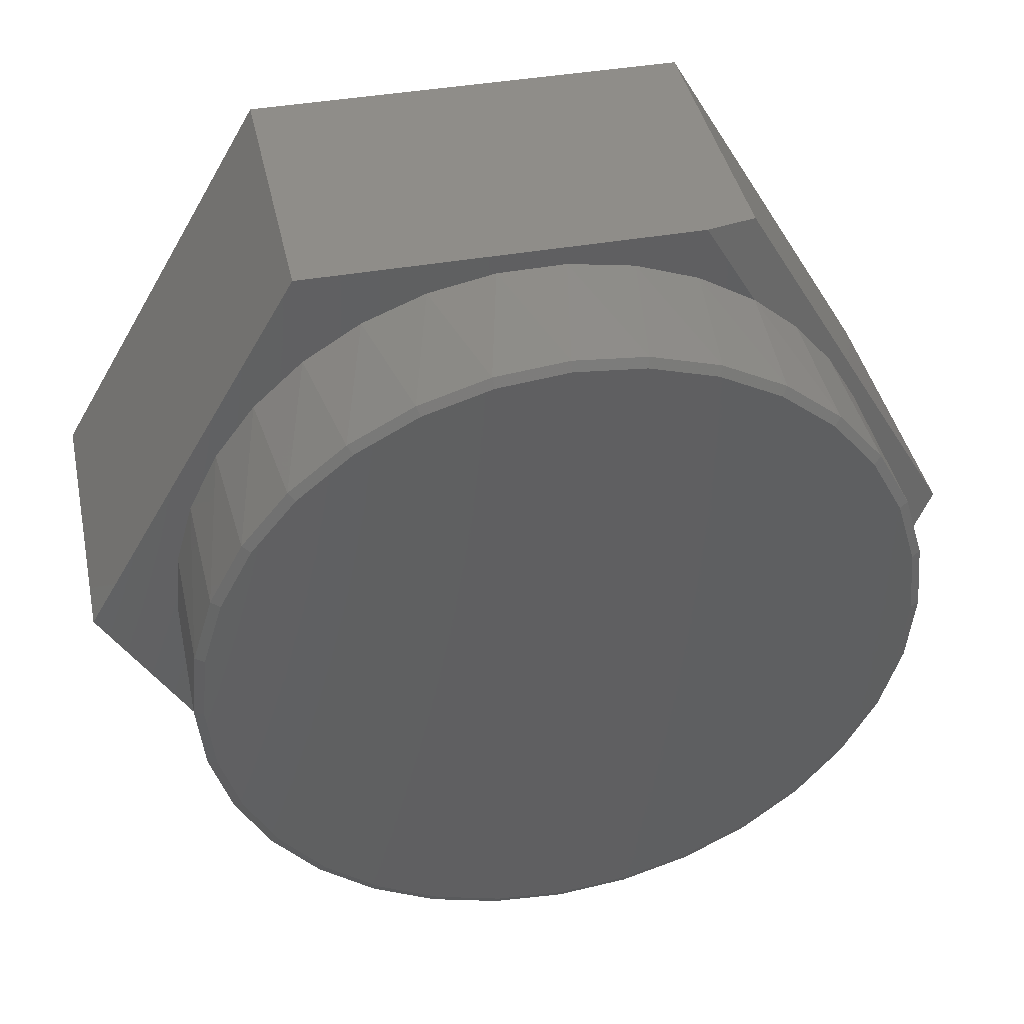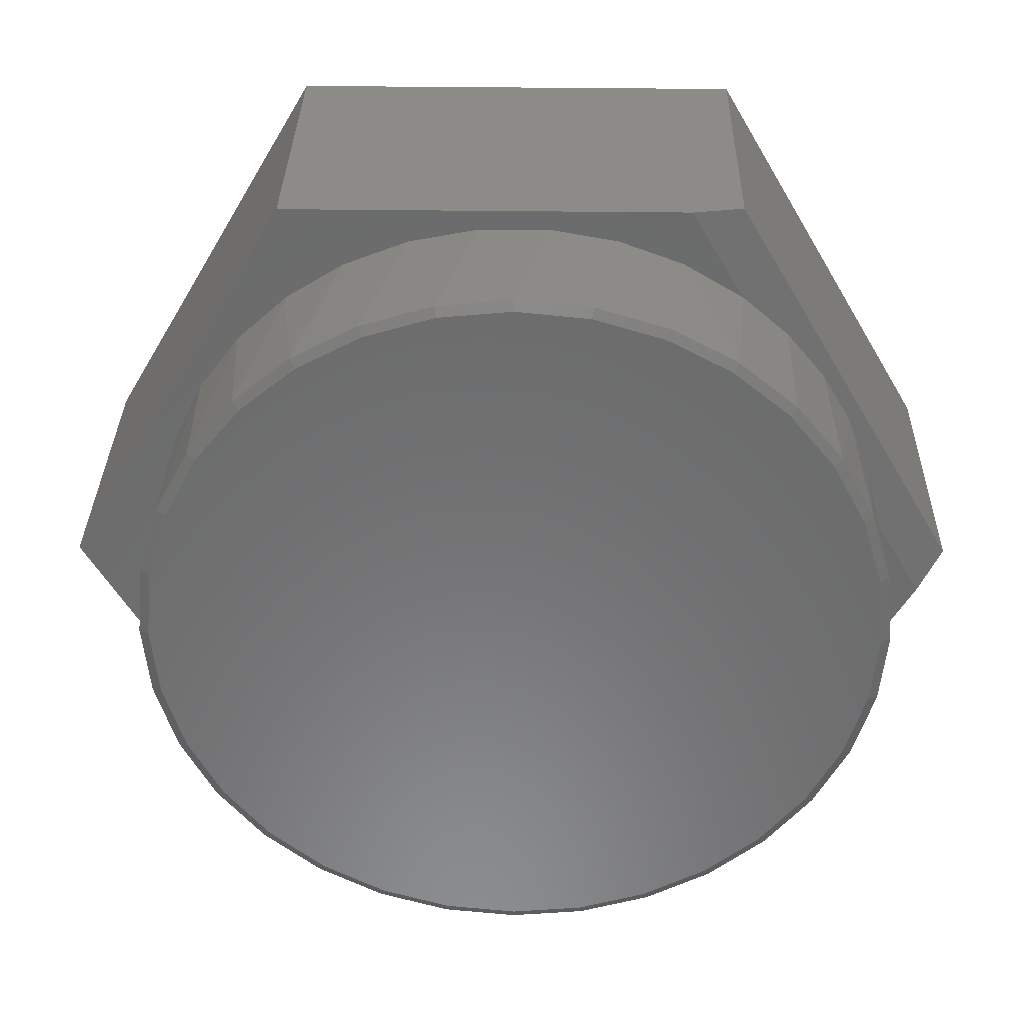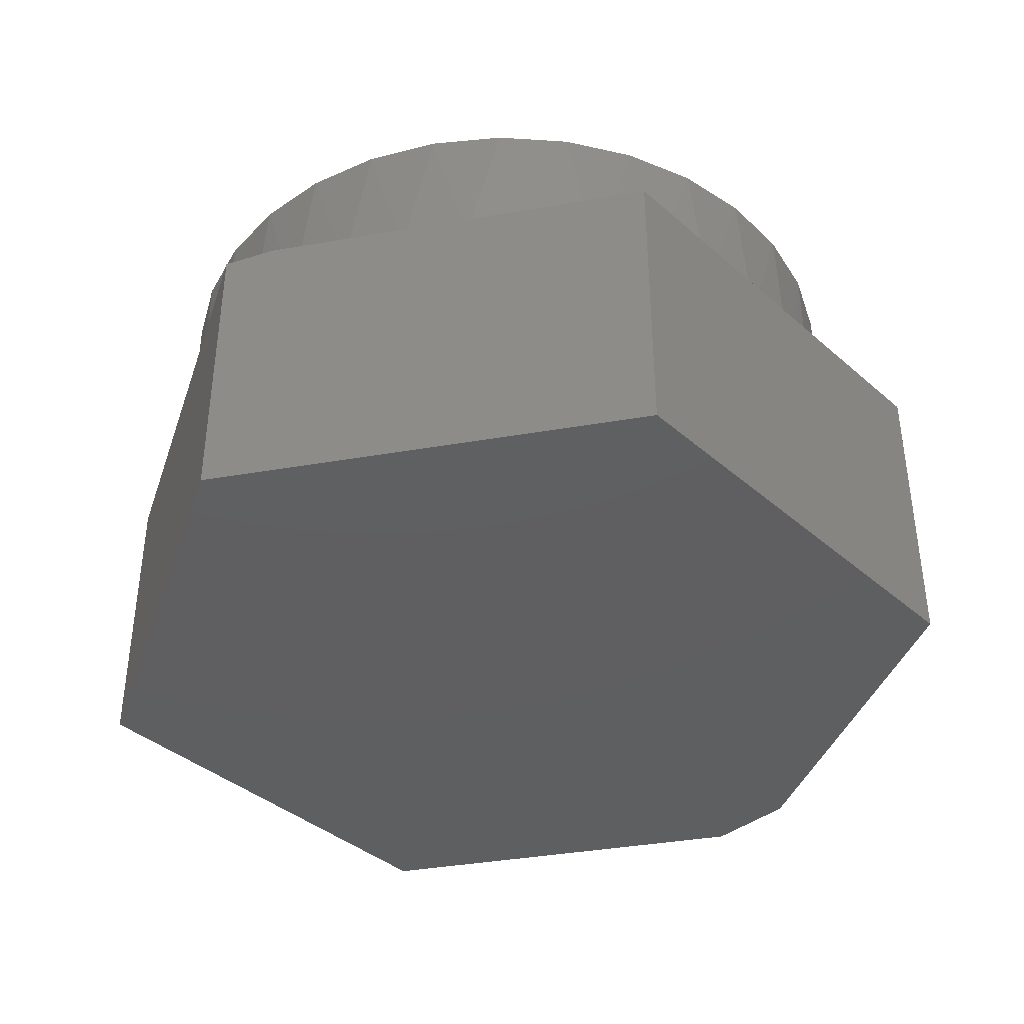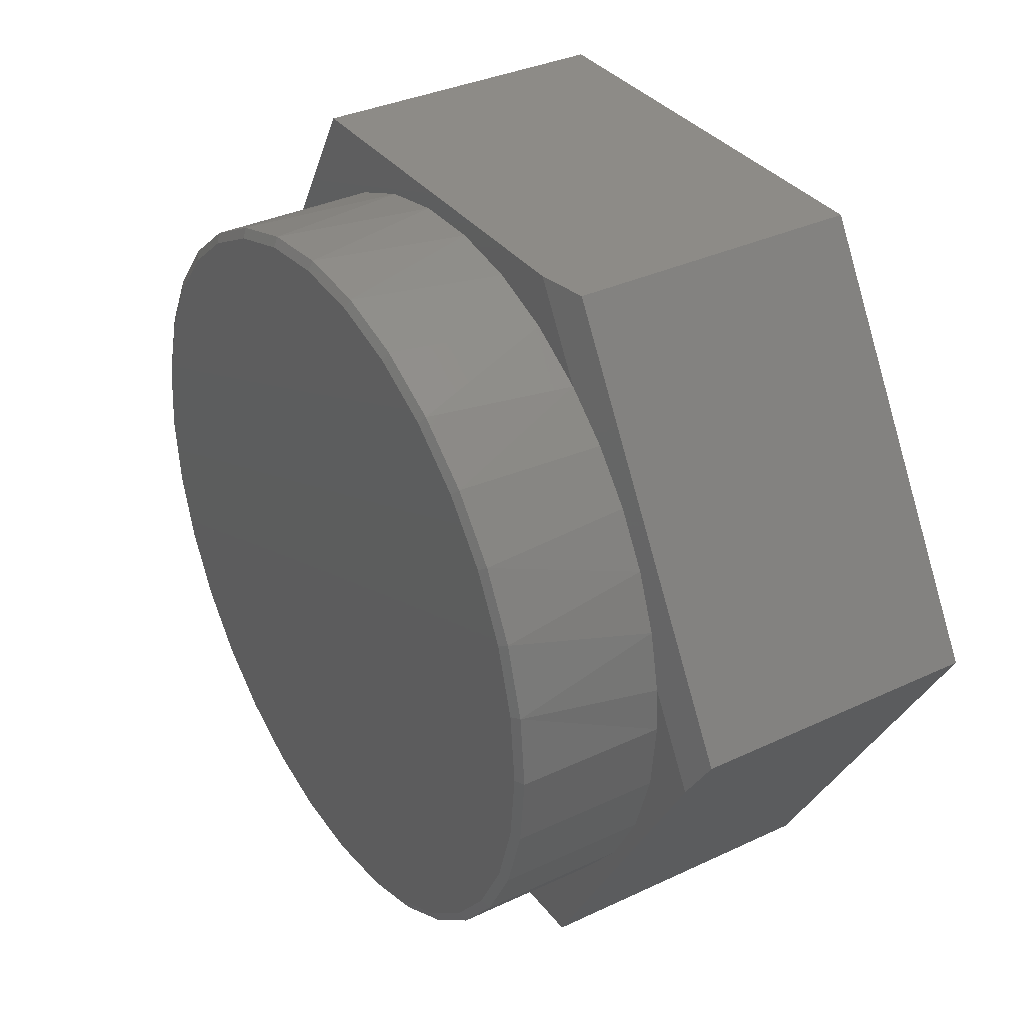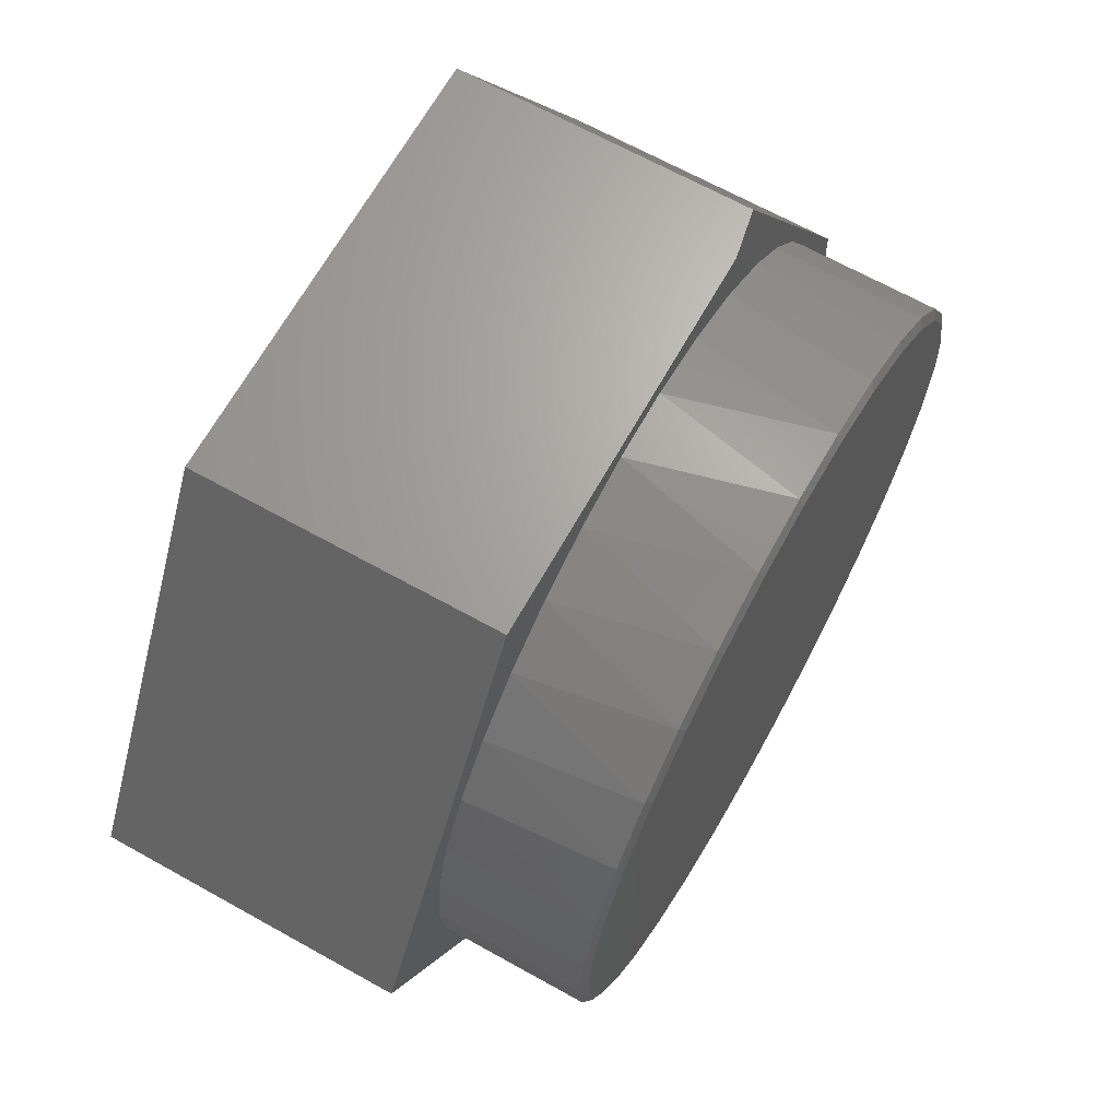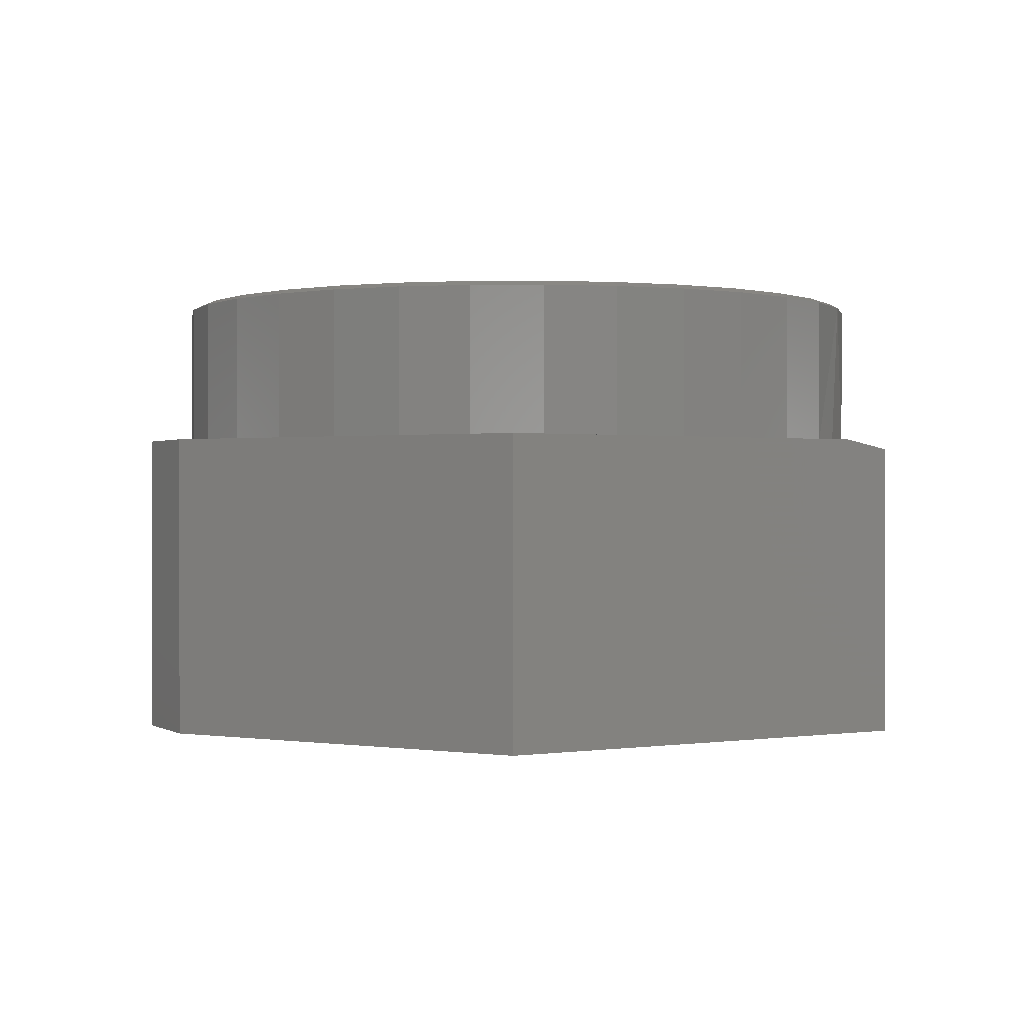
<metadata>
{"format":"stl","ext":"stl","renderer":"f3d","projection":"perspective","resolution":1024,"background":"white","views":[{"elev":41.3,"azim":-12.1,"up":"+Y"},{"elev":32.7,"azim":1.1,"up":"+Y"},{"elev":-38.9,"azim":-167.7,"up":"+Z"},{"elev":34.6,"azim":57.8,"up":"+Y"},{"elev":66.9,"azim":-60.8,"up":"+Y"},{"elev":0.2,"azim":29.7,"up":"+Z"}]}
</metadata>
<code>
# stl→obj: 115 verts, 226 faces
v -0.1092 0.5809 0.75
v 0.1219 0.5809 0.75
v 0.006332 0.5923 0.75
v 0.233 0.5472 0.75
v -0.2203 0.5472 0.75
v 0.3354 0.4925 0.75
v -0.3227 0.4925 0.75
v 0.4251 0.4188 0.75
v -0.4125 0.4188 0.75
v 0.4988 0.329 0.75
v -0.4861 0.329 0.75
v 0.5535 0.2267 0.75
v -0.5409 0.2267 0.75
v 0.5872 0.1155 0.75
v -0.5746 0.1155 0.75
v 0.5986 -2.608e-16 0.75
v -0.5859 7.774e-08 0.75
v 0.5872 -0.1155 0.75
v -0.5746 -0.1155 0.75
v 0.5535 -0.2267 0.75
v -0.5409 -0.2267 0.75
v 0.4988 -0.329 0.75
v -0.4861 -0.329 0.75
v 0.4251 -0.4188 0.75
v -0.4125 -0.4188 0.75
v 0.3354 -0.4925 0.75
v -0.3227 -0.4925 0.75
v 0.233 -0.5472 0.75
v -0.2203 -0.5472 0.75
v 0.1219 -0.5809 0.75
v -0.1092 -0.5809 0.75
v 0.006332 -0.5923 0.75
v 0.6142 0 0.5
v 0.6142 -1.489e-16 0.7422
v 0.6025 -0.1186 0.5
v 0.6025 -0.1186 0.7422
v 0.568 -0.2326 0.5
v 0.568 -0.2326 0.7422
v 0.5118 -0.3377 0.5
v 0.5118 -0.3377 0.7422
v 0.4362 -0.4298 0.5
v 0.4362 -0.4298 0.7422
v 0.3441 -0.5054 0.5
v 0.3441 -0.5054 0.7422
v 0.239 -0.5616 0.5
v 0.239 -0.5616 0.7422
v 0.1249 -0.5962 0.5
v 0.1249 -0.5962 0.7422
v 0.006332 -0.6079 0.5
v 0.006332 -0.6079 0.7422
v -0.1123 -0.5962 0.5
v -0.1123 -0.5962 0.7422
v -0.2263 -0.5616 0.5
v -0.2263 -0.5616 0.7422
v -0.3314 -0.5054 0.5
v -0.3314 -0.5054 0.7422
v -0.4235 -0.4298 0.5
v -0.4235 -0.4298 0.7422
v -0.4991 -0.3377 0.5
v -0.4991 -0.3377 0.7422
v -0.5553 -0.2326 0.5
v -0.5553 -0.2326 0.7422
v -0.5899 -0.1186 0.5
v -0.5899 -0.1186 0.7422
v -0.6016 7.444e-17 0.5
v -0.6016 7.444e-17 0.7422
v -0.5899 0.1186 0.7422
v -0.5553 0.2326 0.7422
v -0.561 0.2183 0.5
v -0.5116 0.3183 0.5
v -0.4991 0.3377 0.7422
v -0.4448 0.4075 0.5
v -0.4235 0.4298 0.7422
v -0.3627 0.483 0.5
v -0.3314 0.5054 0.7422
v -0.2683 0.5423 0.5
v -0.2263 0.5616 0.7422
v -0.1647 0.5834 0.5
v -0.1123 0.5962 0.7422
v -0.05524 0.6048 0.5
v 0.006332 0.6079 0.7422
v 0.05625 0.6058 0.5
v 0.1249 0.5962 0.7422
v 0.1661 0.5865 0.5
v 0.239 0.5616 0.7422
v 0.2705 0.5475 0.5
v 0.3441 0.5054 0.7422
v 0.5118 0.3377 0.7422
v 0.568 0.2326 0.7422
v 0.5542 0.2633 0.5
v 0.5897 0.1708 0.5
v 0.6025 0.1186 0.7422
v 0.366 0.49 0.5
v 0.4362 0.4298 0.7422
v 0.4409 0.4251 0.5
v -0.5913 0.111 0.5
v 0.5042 0.3488 0.5
v 0.6097 0.07374 0.5
v 0.4879 0.2819 0.5
v 0.6936 -0.06959 0.5
v 0.3613 -0.6373 0.5
v -0.7422 0 0.5
v -0.4165 -0.5563 0.5
v 0.2799 0.6373 0.5
v -0.291 -0.6373 0.5
v -0.3692 0.6373 0.5
v 0.3613 0.6373 0.4844
v 0.7344 0 0.4844
v -0.291 -0.6373 0
v -0.4165 -0.5563 0
v 0.3613 -0.6373 0
v -0.7422 0 0
v 0.7344 0 0
v -0.3692 0.6373 0
v 0.3613 0.6373 0
f 1 2 3
f 2 1 4
f 4 1 5
f 4 5 6
f 6 5 7
f 6 7 8
f 8 7 9
f 8 9 10
f 10 9 11
f 10 11 12
f 12 11 13
f 12 13 14
f 14 13 15
f 14 15 16
f 16 15 17
f 16 17 18
f 18 17 19
f 18 19 20
f 20 19 21
f 20 21 22
f 22 21 23
f 22 23 24
f 24 23 25
f 24 25 26
f 26 25 27
f 26 27 28
f 28 27 29
f 28 29 30
f 30 29 31
f 30 31 32
f 33 34 35
f 35 34 36
f 35 36 37
f 37 36 38
f 37 38 39
f 39 38 40
f 39 40 41
f 41 40 42
f 41 42 43
f 43 42 44
f 43 44 45
f 45 44 46
f 45 46 47
f 47 46 48
f 47 48 49
f 49 48 50
f 49 50 51
f 51 50 52
f 51 52 53
f 53 52 54
f 53 54 55
f 55 54 56
f 55 56 57
f 57 56 58
f 57 58 59
f 59 58 60
f 59 60 61
f 61 60 62
f 61 62 63
f 63 62 64
f 63 64 65
f 65 64 66
f 67 68 69
f 70 69 68
f 68 71 70
f 72 70 71
f 71 73 72
f 74 72 73
f 73 75 74
f 76 74 75
f 75 77 76
f 78 76 77
f 77 79 78
f 80 78 79
f 79 81 80
f 80 81 82
f 82 81 83
f 82 83 84
f 84 83 85
f 84 85 86
f 86 85 87
f 88 89 90
f 91 90 89
f 89 92 91
f 93 86 87
f 93 87 94
f 93 94 95
f 65 66 96
f 96 66 67
f 96 67 69
f 95 94 97
f 97 94 88
f 97 88 90
f 34 33 92
f 92 33 98
f 92 98 91
f 8 87 6
f 79 77 1
f 1 77 5
f 68 11 71
f 11 68 13
f 13 68 67
f 13 67 15
f 15 67 66
f 15 66 17
f 12 88 10
f 88 12 89
f 89 12 14
f 89 14 92
f 92 14 16
f 92 16 34
f 87 8 94
f 94 8 10
f 94 10 88
f 83 4 85
f 85 4 6
f 85 6 87
f 4 83 2
f 2 83 81
f 2 81 3
f 3 81 79
f 3 79 1
f 73 7 75
f 75 7 5
f 75 5 77
f 7 73 9
f 9 73 71
f 9 71 11
f 25 56 27
f 48 46 30
f 30 46 28
f 38 22 40
f 22 38 20
f 20 38 36
f 20 36 18
f 18 36 34
f 18 34 16
f 21 60 23
f 60 21 62
f 62 21 19
f 62 19 64
f 64 19 17
f 64 17 66
f 56 25 58
f 58 25 23
f 58 23 60
f 52 29 54
f 54 29 27
f 54 27 56
f 29 52 31
f 31 52 50
f 31 50 32
f 32 50 48
f 32 48 30
f 42 26 44
f 44 26 28
f 44 28 46
f 26 42 24
f 24 42 40
f 24 40 22
f 95 99 93
f 99 95 97
f 90 99 97
f 99 90 91
f 99 91 98
f 100 98 33
f 100 33 35
f 100 35 37
f 100 37 39
f 100 39 101
f 102 103 61
f 102 61 63
f 102 63 65
f 102 65 96
f 102 96 69
f 102 69 70
f 104 82 84
f 104 84 86
f 104 86 93
f 101 39 41
f 101 41 43
f 101 43 45
f 101 45 47
f 101 47 49
f 101 49 105
f 106 102 70
f 106 70 72
f 106 72 74
f 106 74 76
f 106 76 78
f 106 78 80
f 106 80 82
f 106 82 104
f 103 53 55
f 103 55 57
f 103 57 59
f 103 59 61
f 105 49 51
f 105 51 53
f 105 53 103
f 107 104 93
f 107 93 99
f 107 99 98
f 107 98 100
f 107 100 108
f 109 110 111
f 111 110 112
f 111 112 113
f 113 112 114
f 113 114 115
f 105 109 101
f 101 109 111
f 102 112 103
f 103 112 110
f 103 110 105
f 105 110 109
f 114 106 115
f 115 106 104
f 115 104 107
f 108 113 107
f 107 113 115
f 101 111 100
f 100 111 113
f 100 113 108
f 106 114 102
f 102 114 112

</code>
